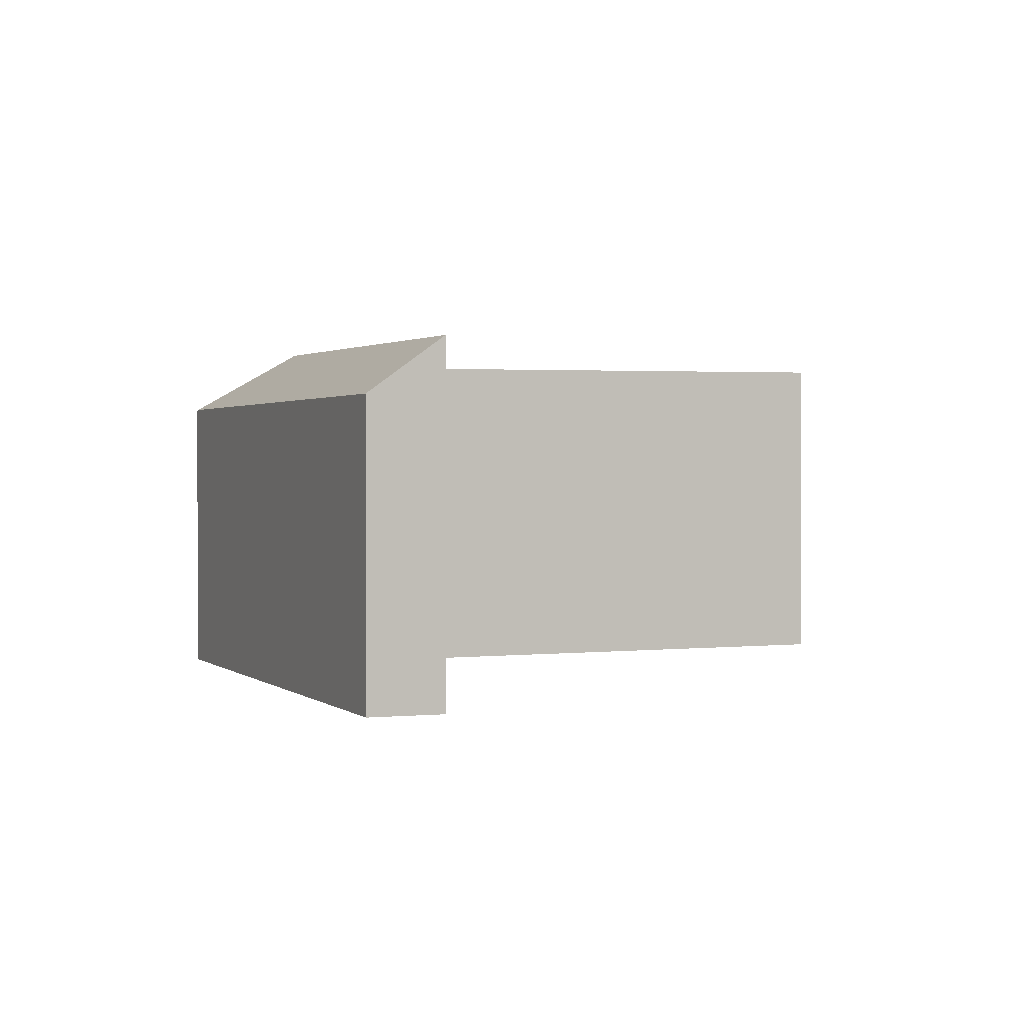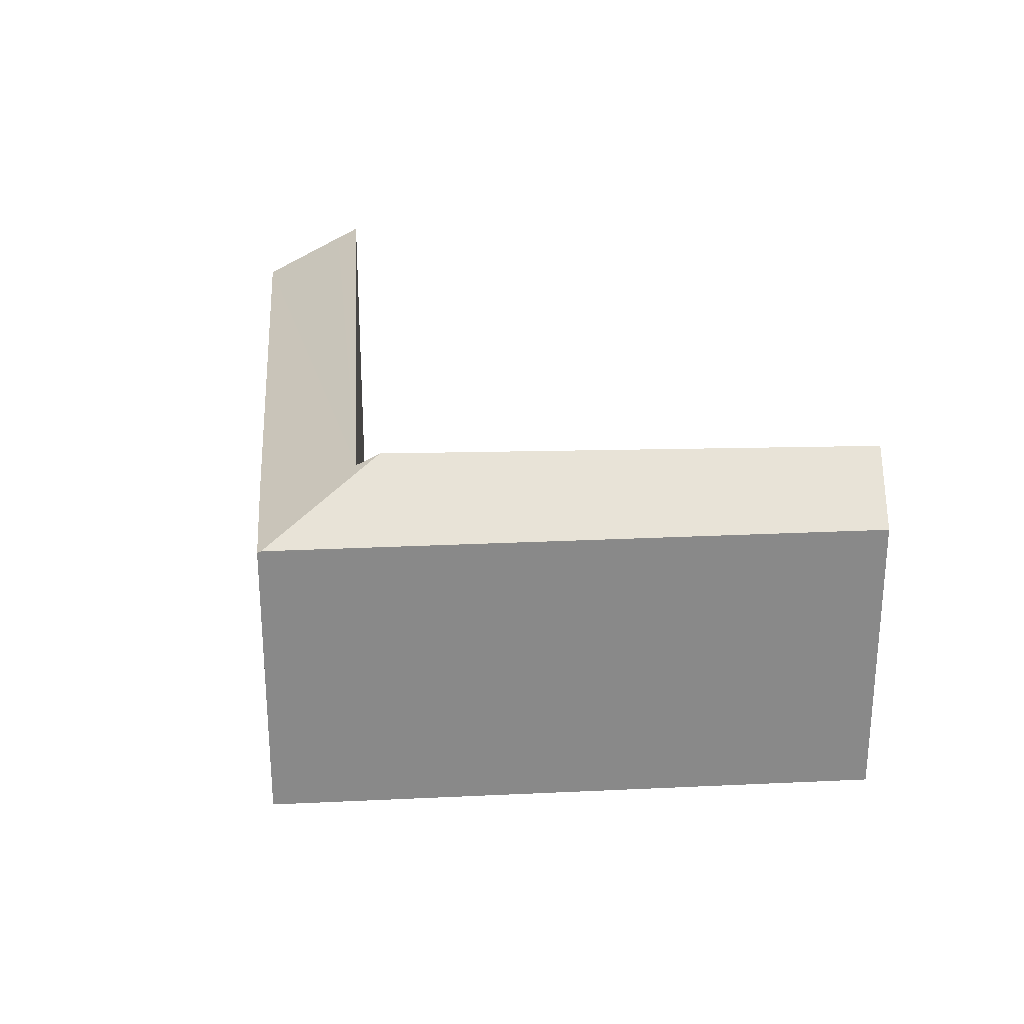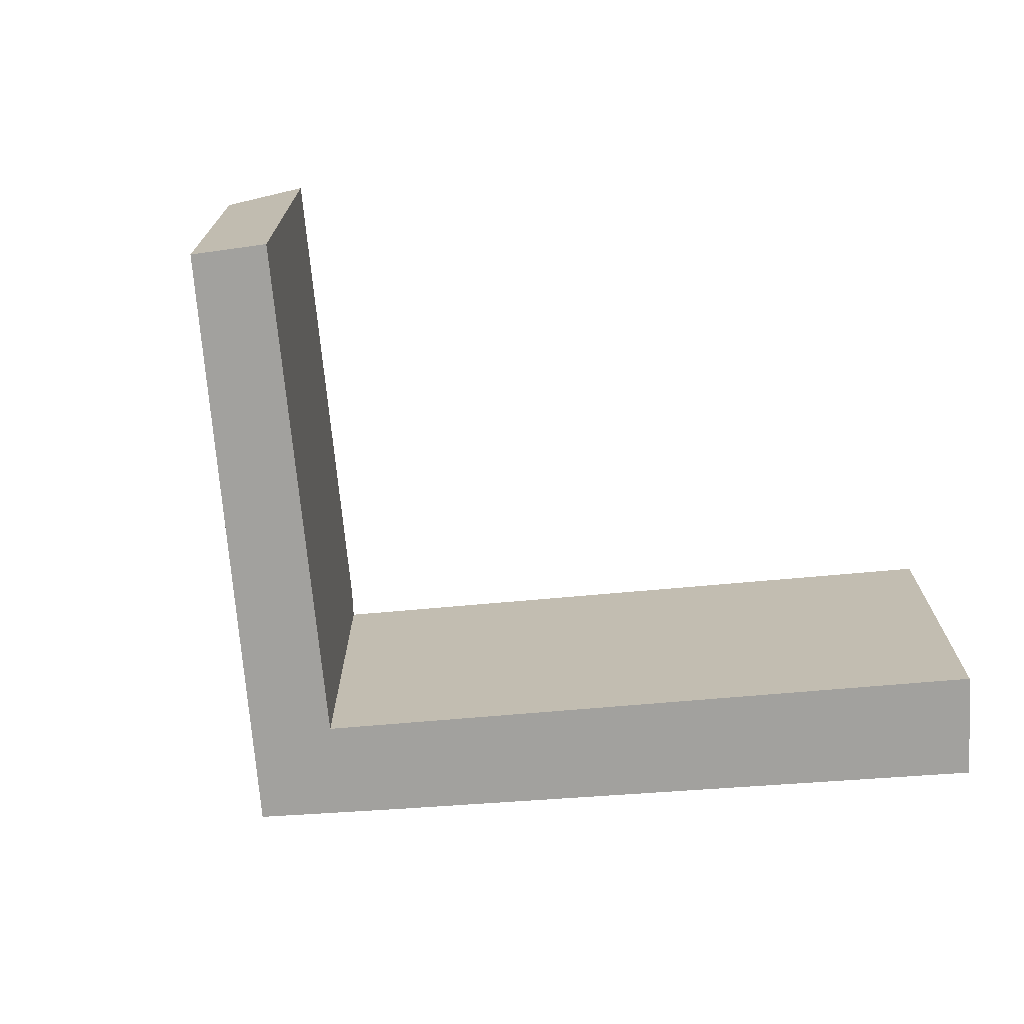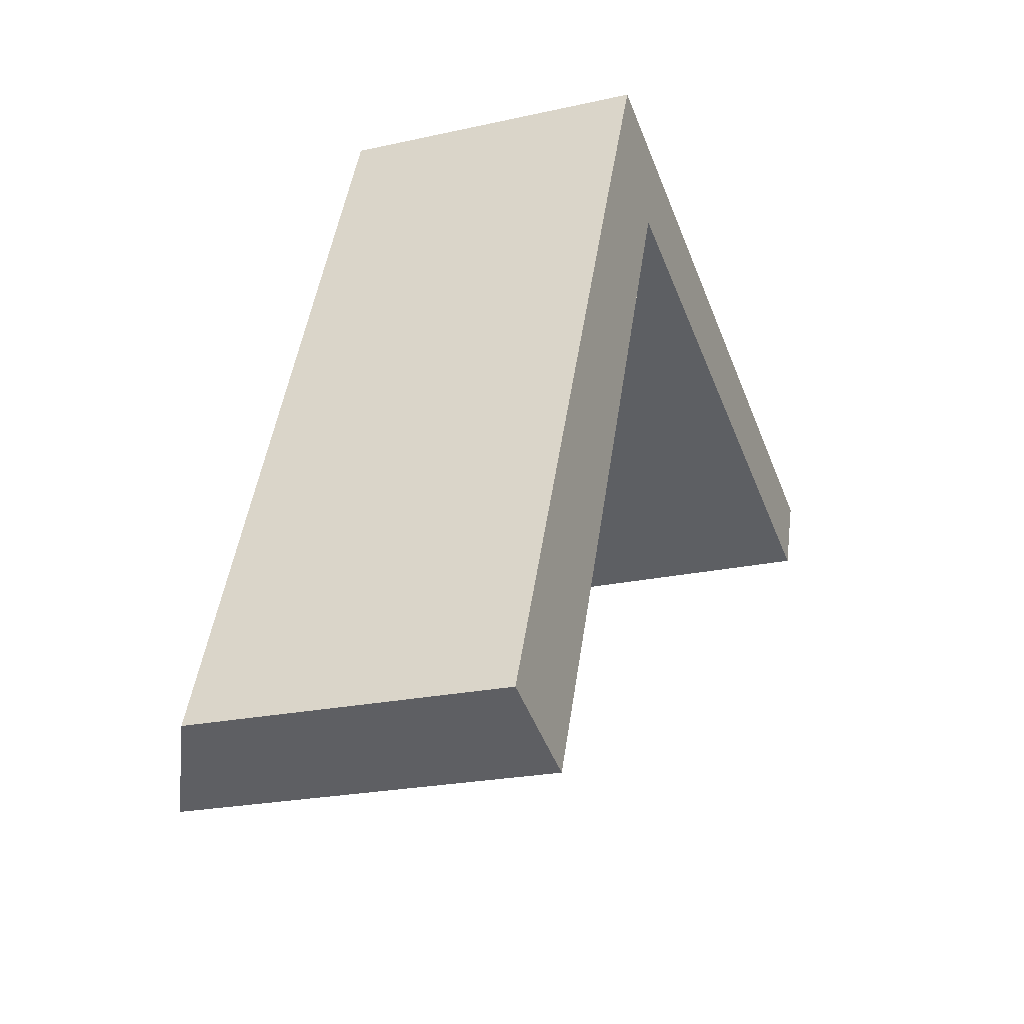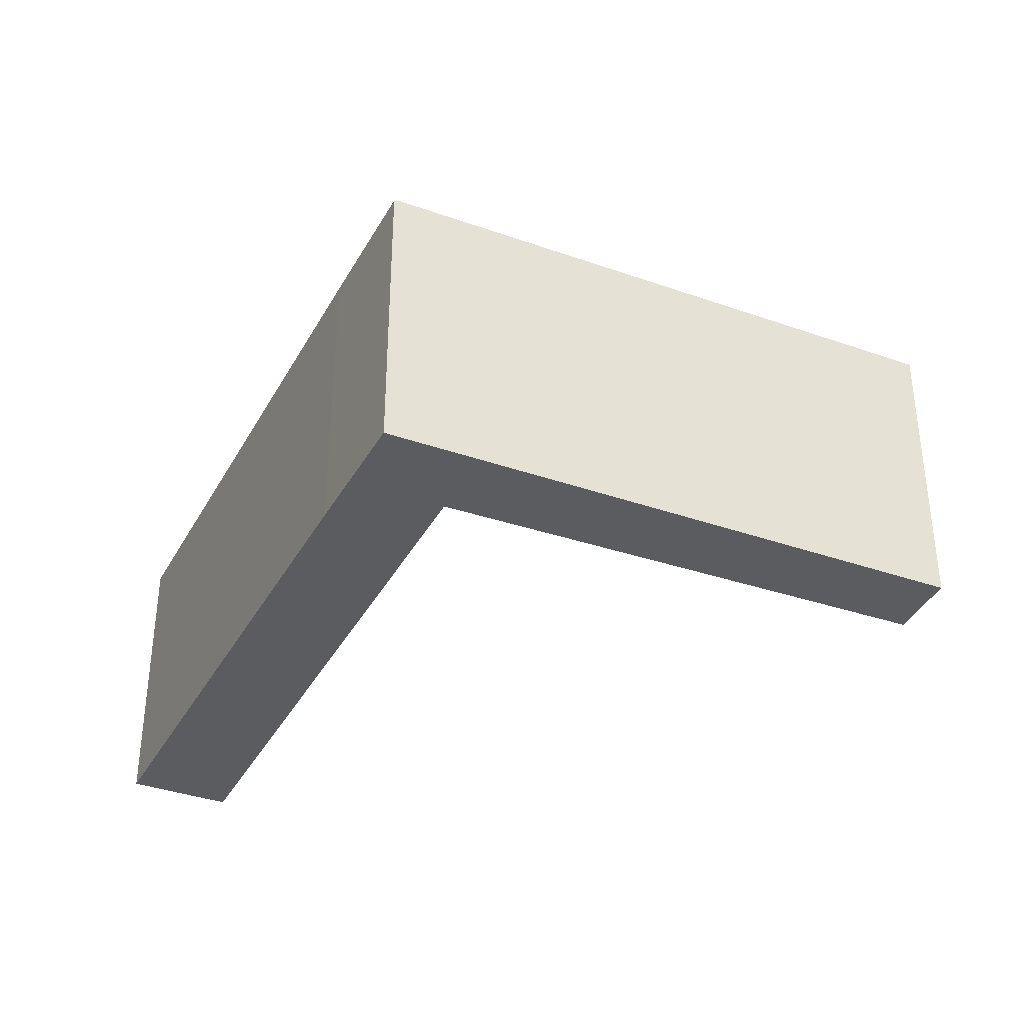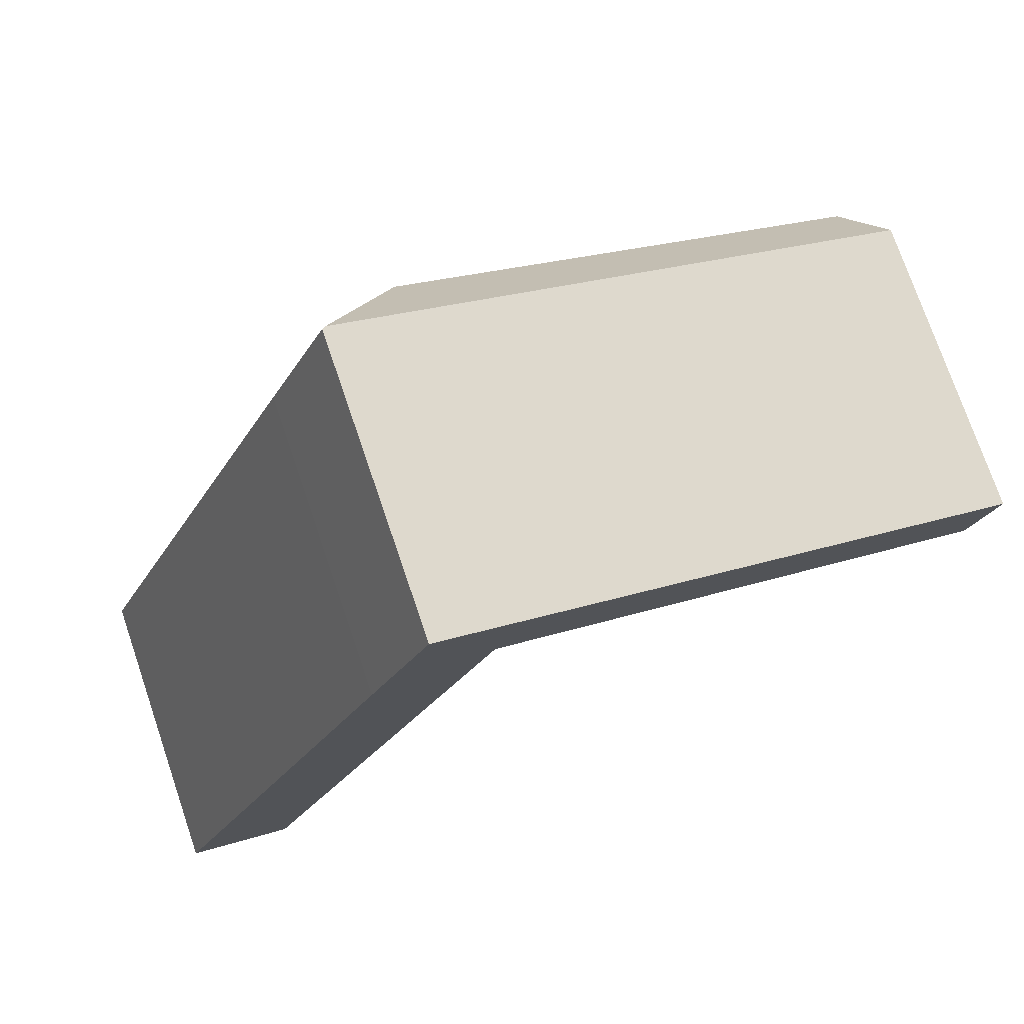
<metadata>
{"format":"obj","ext":"obj","renderer":"f3d","projection":"perspective","resolution":1024,"background":"white","views":[{"elev":1.3,"azim":89.8,"up":"+Y"},{"elev":27.3,"azim":18.5,"up":"+Y"},{"elev":-72.1,"azim":117.2,"up":"+Y"},{"elev":-21.4,"azim":-68.1,"up":"+Z"},{"elev":-35.3,"azim":-2.4,"up":"+Y"},{"elev":75.3,"azim":-18.9,"up":"+Z"}]}
</metadata>
<code>
v  4.208 3.929 6.38
v  9.618 3.264 5.121
v  9.339 3.87 4.326
v  3.366 3.264 7.732
v  0.868 3.726 -0.381
v  3.963 3.795 6.478
v  1.104 3.856 -0.481
v  0 3.243 1.986e-16
v  2.682 3.239 6.264
v  3.328 3.243 7.748
v  1.104 2.945e-17 -0.481
v  0.868 2.333e-17 -0.381
v  0 0 0
v  2.682 -3.836e-16 6.264
v  3.328 -4.744e-16 7.748
v  9.618 -3.136e-16 5.121
v  3.366 -4.734e-16 7.732
v  9.339 -2.649e-16 4.326
v  3.963 -3.967e-16 6.478
v  4.208 -3.907e-16 6.38
g defaultobject
f 1 2 3
f 2 1 4
f 5 6 7
f 6 5 8
f 6 8 9
f 6 9 10
f 6 10 4
f 4 1 6
f 11 5 7
f 5 11 8
f 8 11 12
f 8 12 13
f 13 9 8
f 9 13 14
f 9 14 10
f 10 14 15
f 10 2 4
f 2 10 15
f 2 15 16
f 16 15 17
f 2 18 3
f 18 2 16
f 6 11 7
f 11 6 19
f 18 1 3
f 1 18 20
f 1 20 6
f 6 20 19
f 17 18 16
f 18 17 15
f 18 15 20
f 20 15 19
f 19 15 14
f 19 14 11
f 11 14 13
f 11 13 12

</code>
